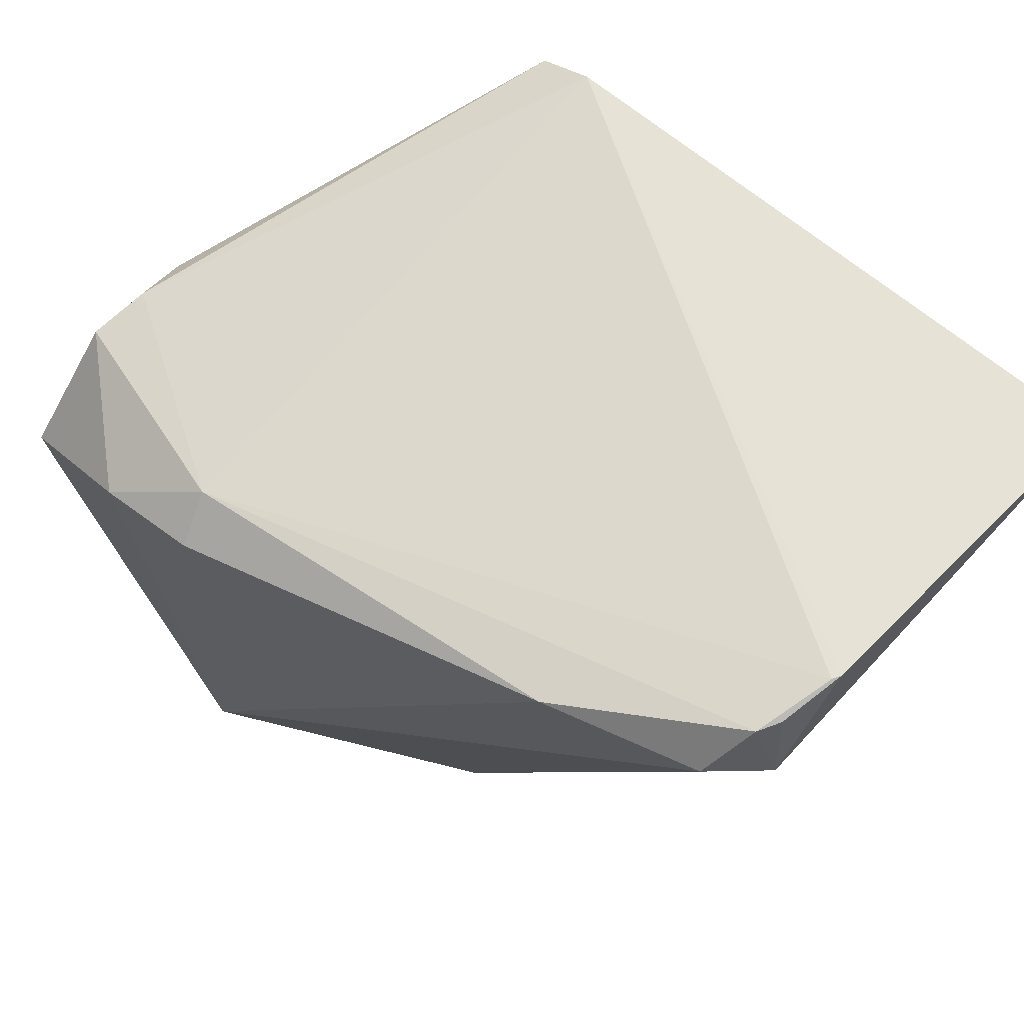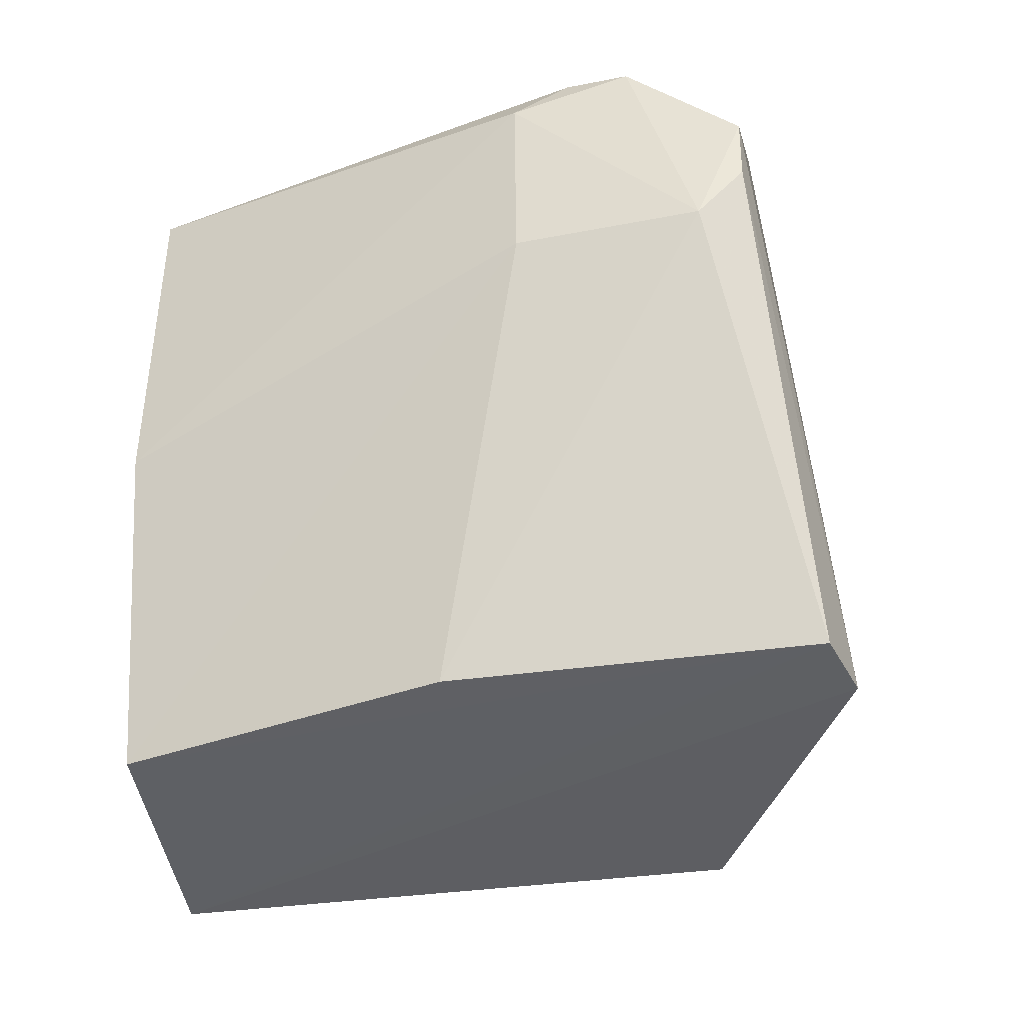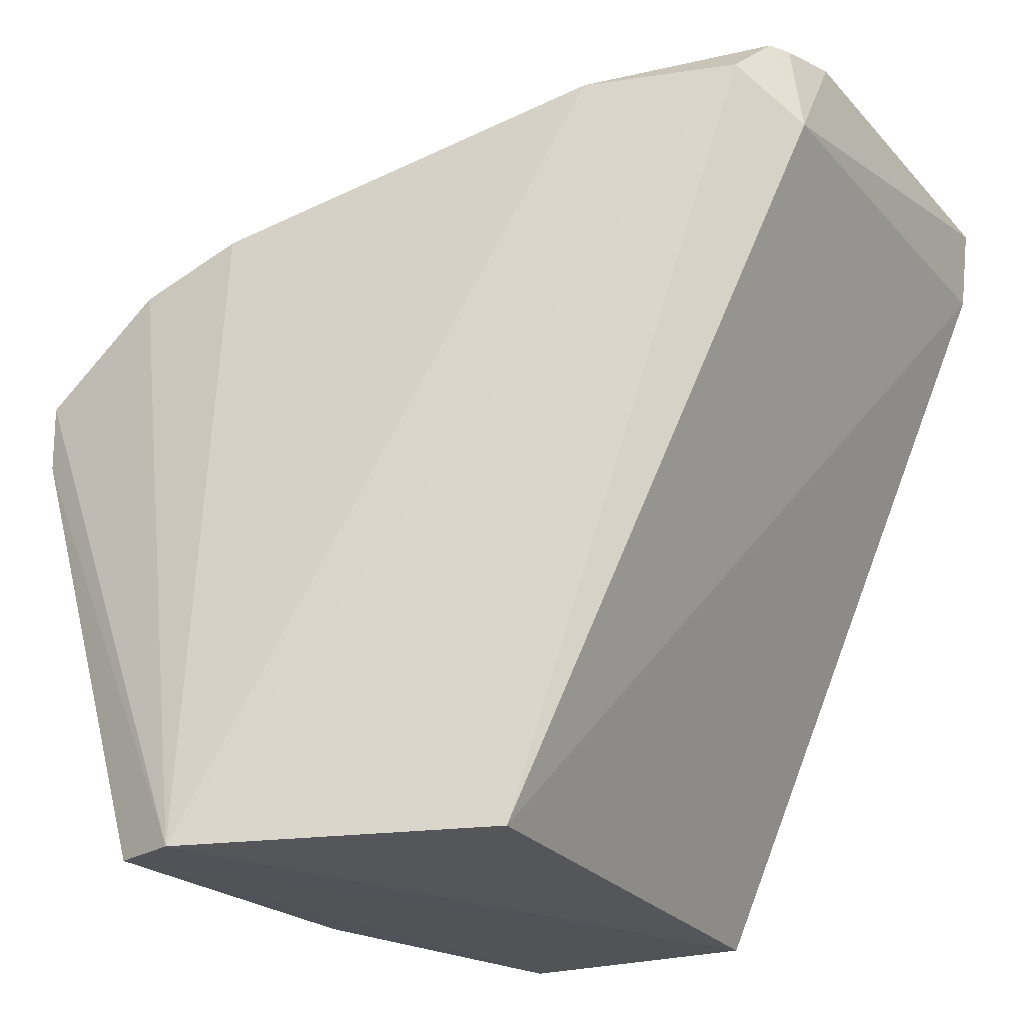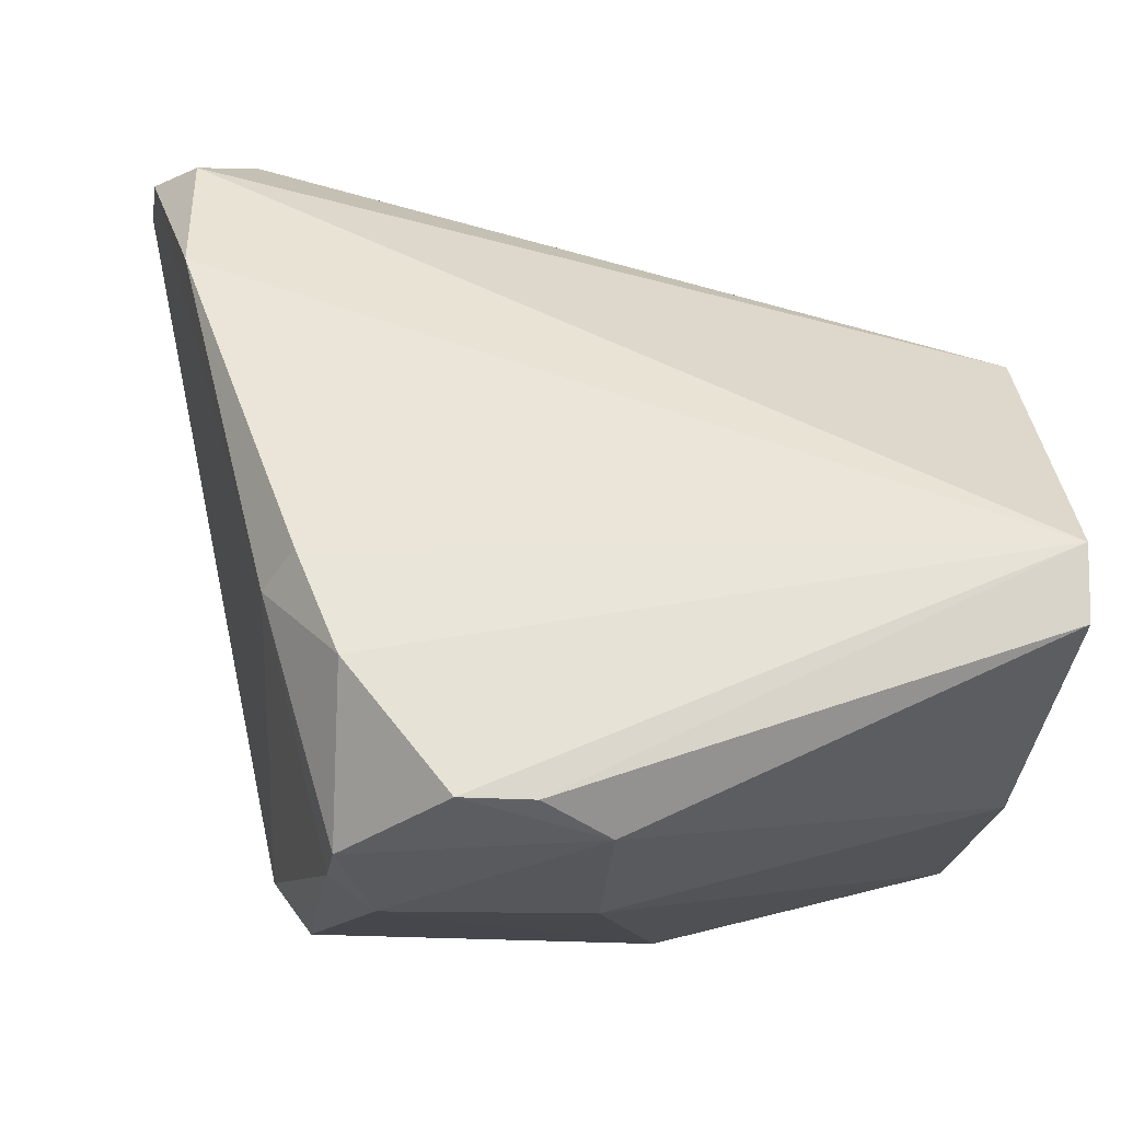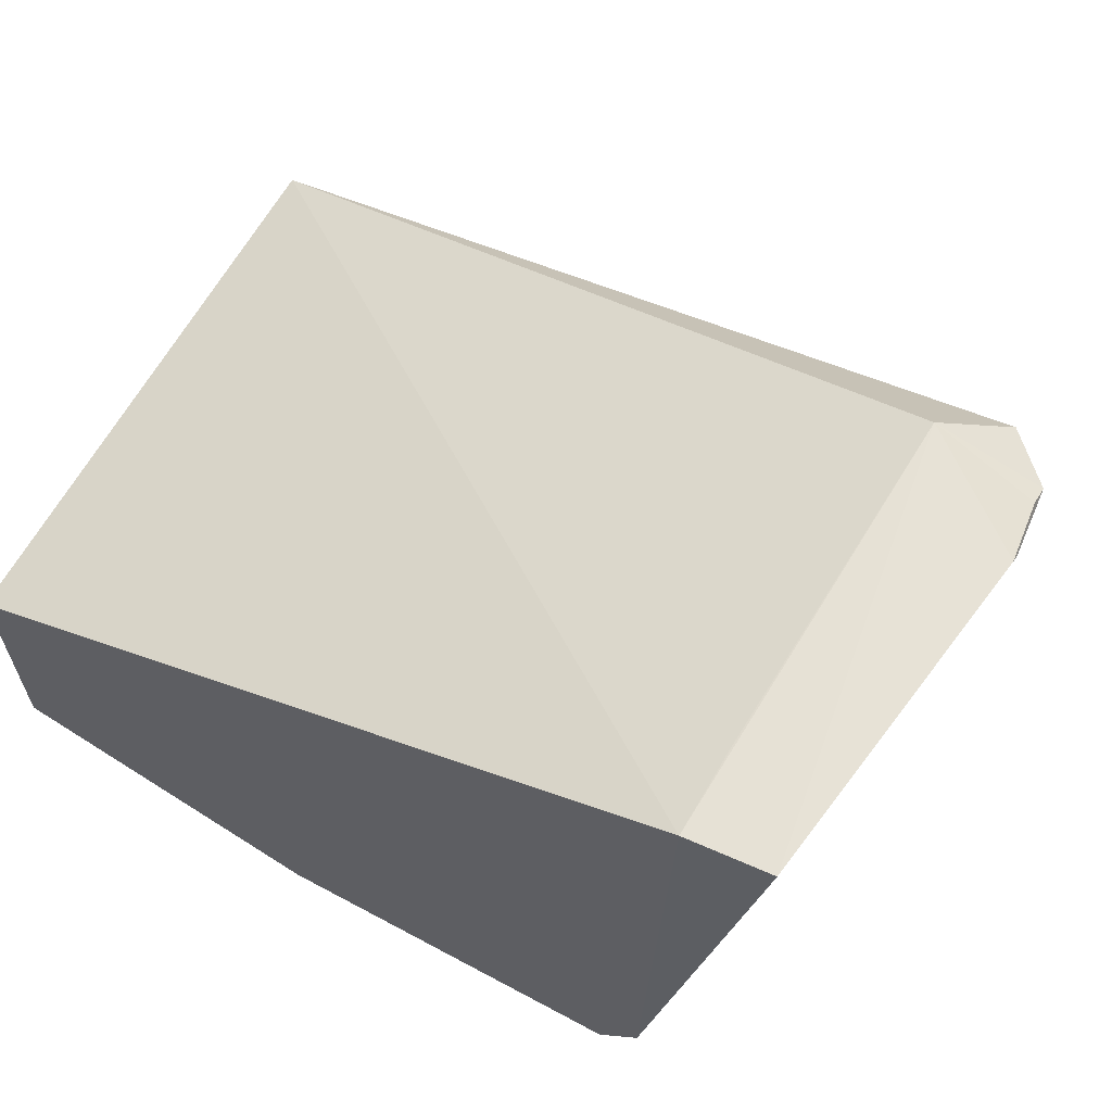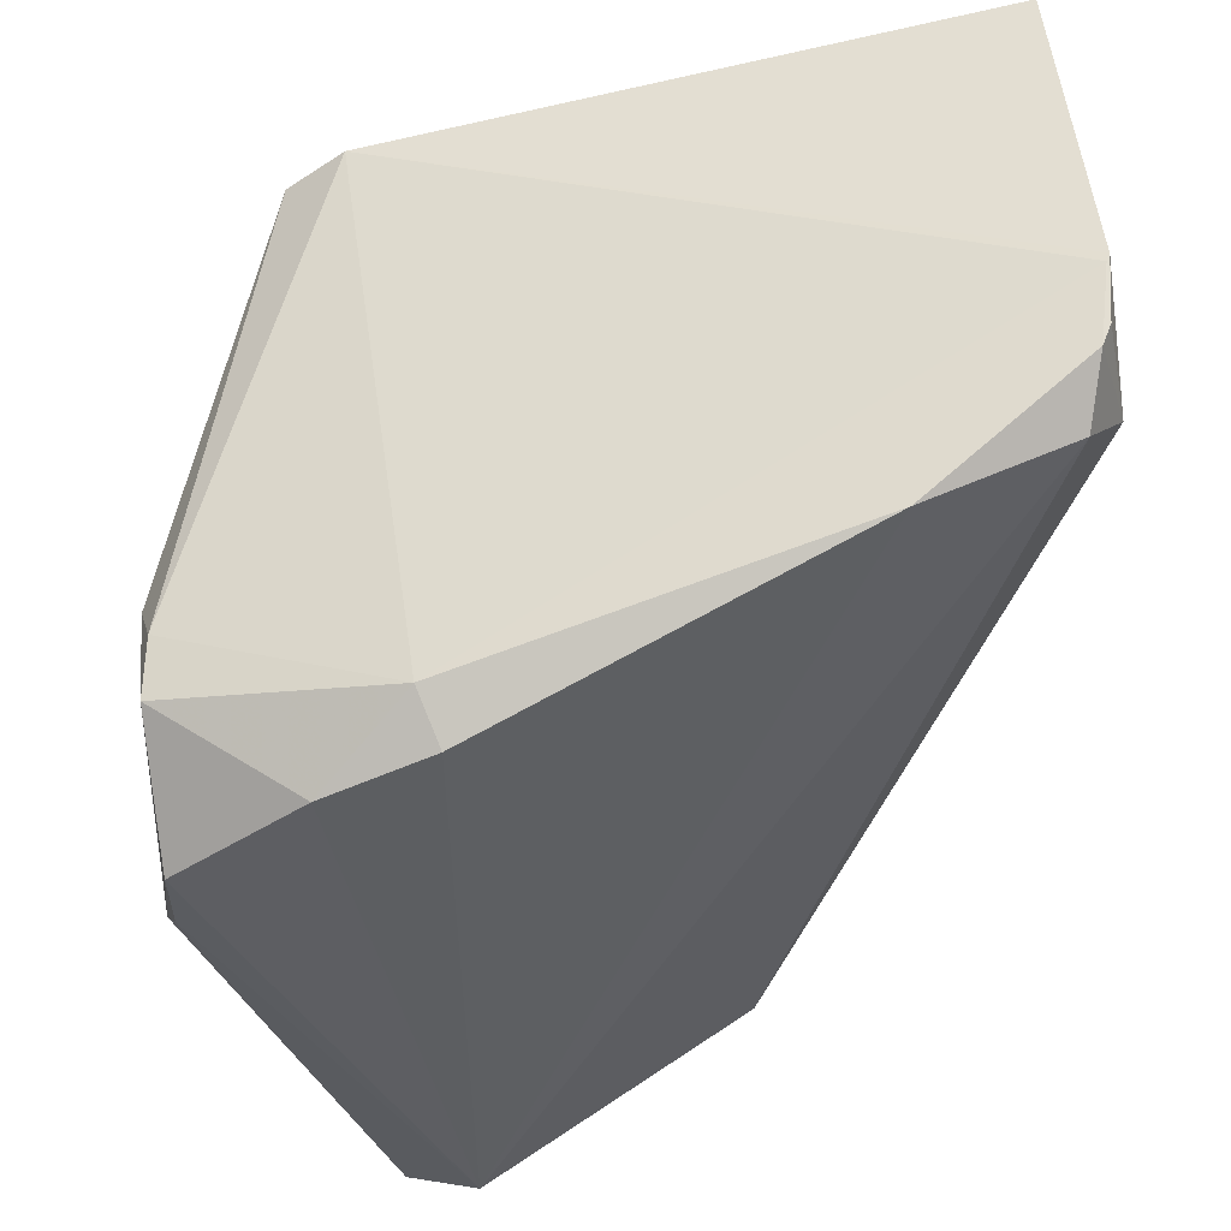
<metadata>
{"format":"obj","ext":"obj","renderer":"f3d","projection":"perspective","resolution":1024,"background":"white","views":[{"elev":74.8,"azim":-48.6,"up":"+Y"},{"elev":-42.8,"azim":-171.3,"up":"+Y"},{"elev":-22.5,"azim":-59.1,"up":"+Y"},{"elev":-31.7,"azim":-93.6,"up":"+Z"},{"elev":63.8,"azim":118.8,"up":"+Z"},{"elev":54.0,"azim":-97.7,"up":"+Y"}]}
</metadata>
<code>
v -0.07842 0.06899 0.03227
v -0.07836 0.03905 0.01997
v -0.07844 0.06363 0.007323
v -0.09767 0.0624 0.001565
v -0.09824 0.0396 0.02085
v -0.07843 0.03908 0.01062
v -0.09154 0.07068 0.03128
v -0.07831 0.06591 0.03186
v -0.0784 0.05051 0.007316
v -0.1029 0.03905 0.007667
v -0.07844 0.06515 0.00942
v -0.0943 0.06652 0.03172
v -0.09342 0.06105 0.001598
v -0.1037 0.03906 0.0102
v -0.09123 0.07067 0.03145
v -0.09541 0.06261 0.001914
v -0.08163 0.06596 0.03181
v -0.1017 0.06394 0.01026
v -0.1 0.05375 0.001197
v -0.09642 0.06865 0.02991
v -0.09991 0.06501 0.009672
v -0.1017 0.05873 0.001654
v -0.08994 0.03911 0.00779
v -0.09347 0.05376 0.001707
v -0.09819 0.06857 0.02428
v -0.09448 0.07038 0.03051
v -0.1019 0.0624 0.006341
v -0.1017 0.05617 0.001666
v -0.09366 0.07037 0.03096
f 8 5 2
f 9 2 6
f 9 8 2
f 9 3 8
f 10 6 2
f 11 8 3
f 11 1 8
f 12 8 1
f 13 3 9
f 14 10 2
f 14 2 5
f 15 11 7
f 15 1 11
f 15 12 1
f 16 11 3
f 16 13 4
f 16 3 13
f 17 12 5
f 17 5 8
f 17 8 12
f 19 4 13
f 20 14 5
f 20 5 12
f 21 16 4
f 21 7 11
f 21 11 16
f 22 4 19
f 23 6 10
f 23 10 19
f 24 19 13
f 24 13 9
f 24 23 19
f 24 9 6
f 24 6 23
f 25 18 14
f 25 14 20
f 25 21 18
f 26 25 20
f 26 7 21
f 26 21 25
f 26 20 12
f 27 21 4
f 27 18 21
f 27 4 22
f 27 22 14
f 27 14 18
f 28 22 19
f 28 19 10
f 28 10 14
f 28 14 22
f 29 15 7
f 29 7 26
f 29 26 12
f 29 12 15

</code>
